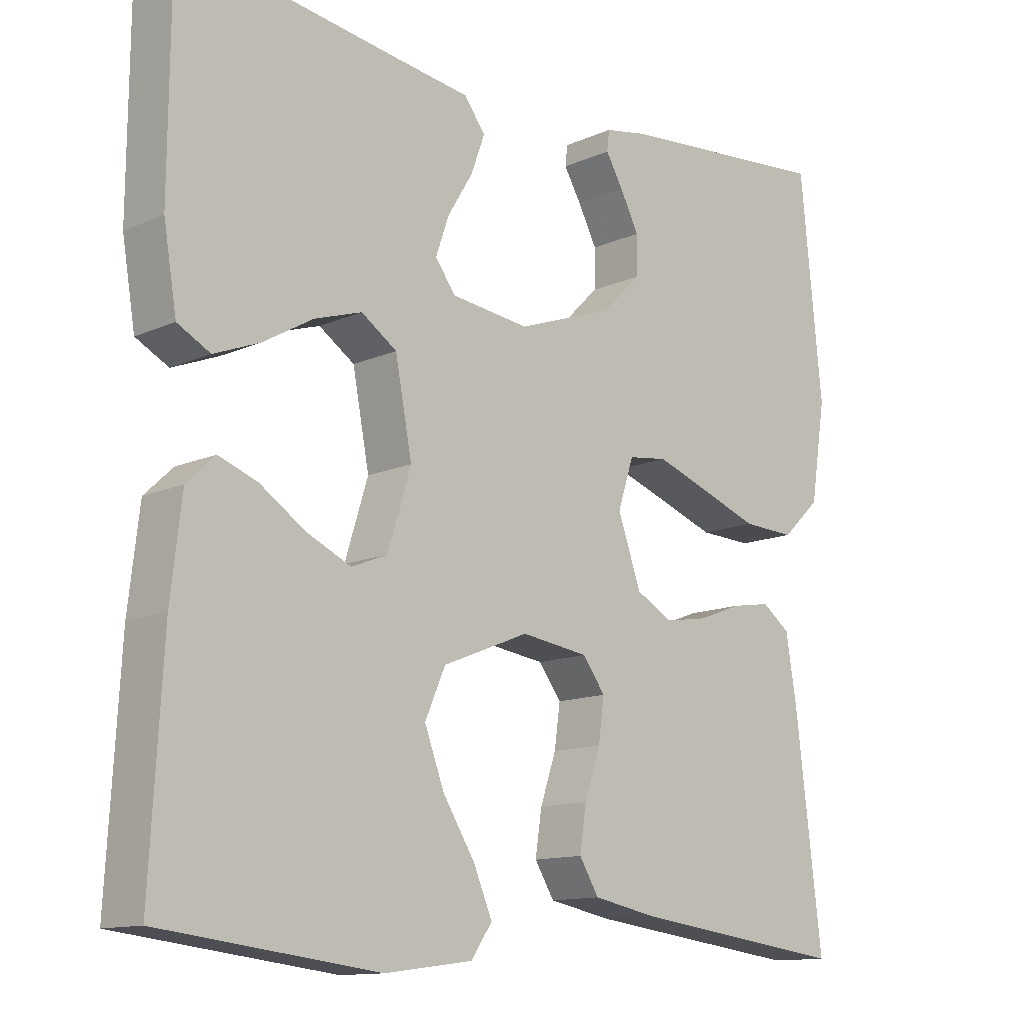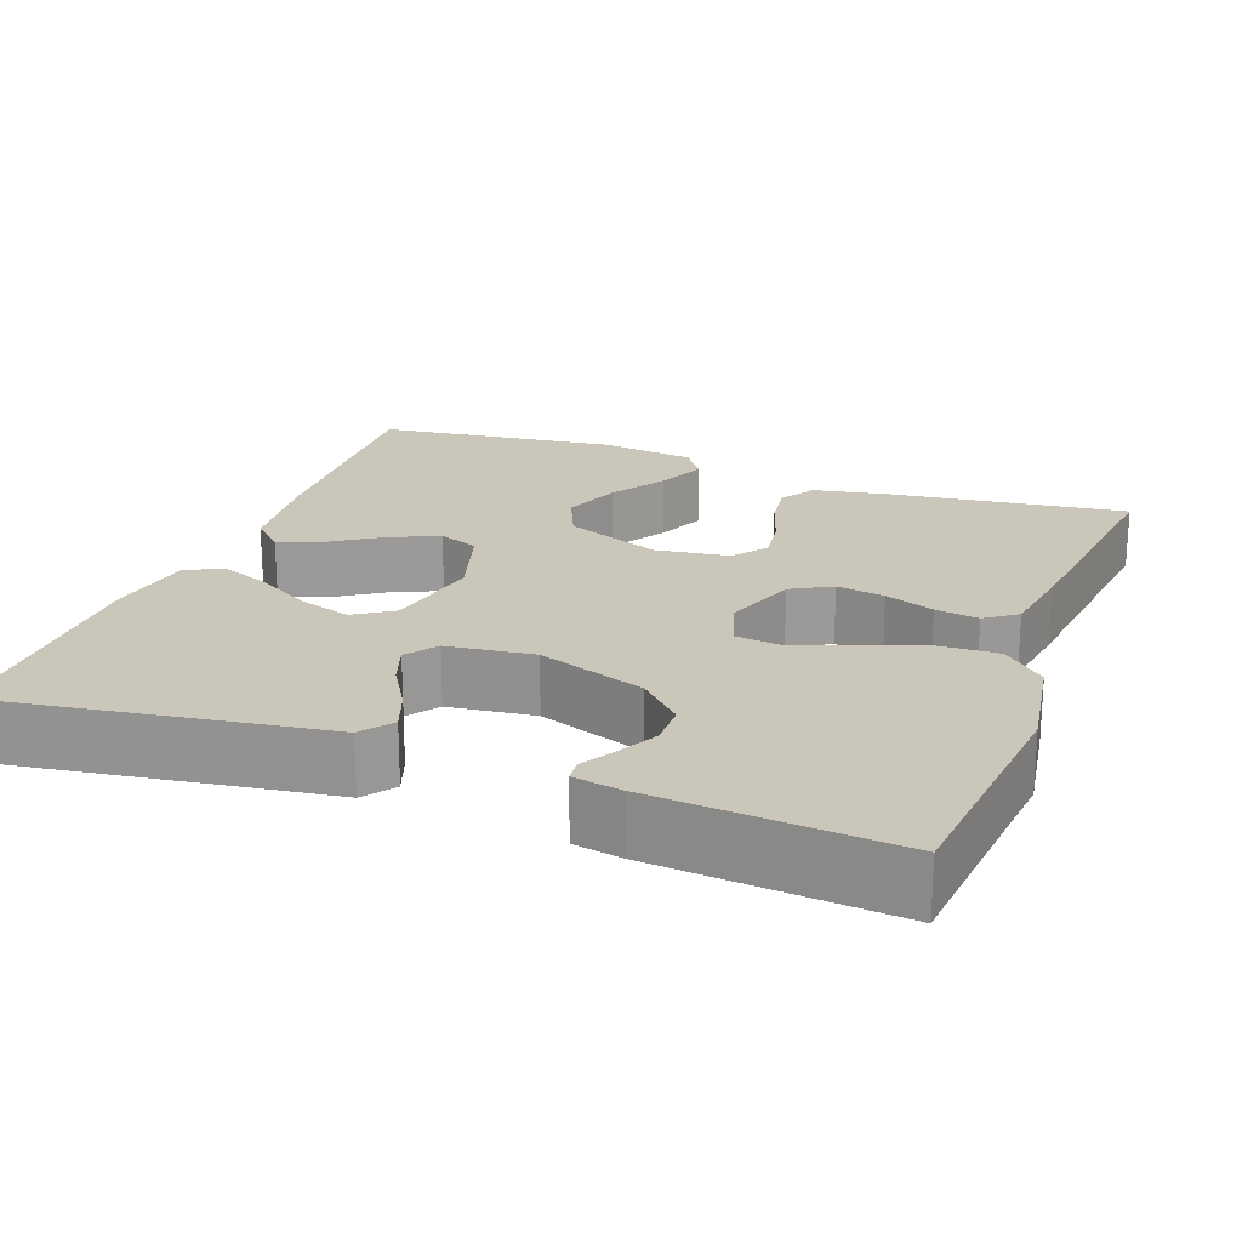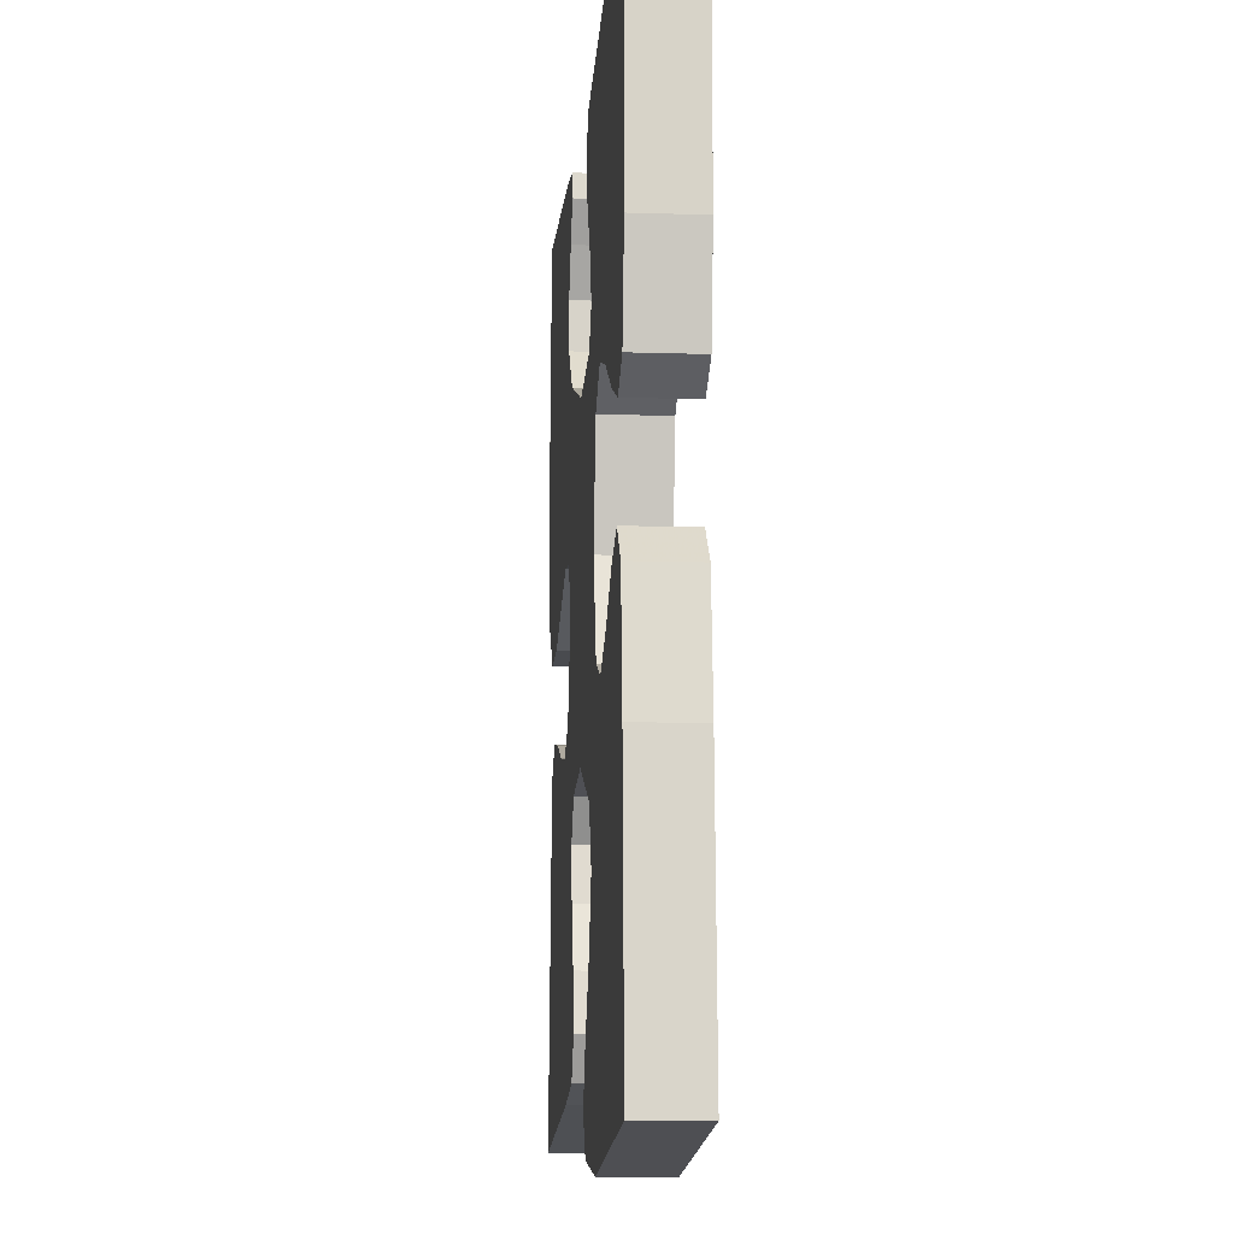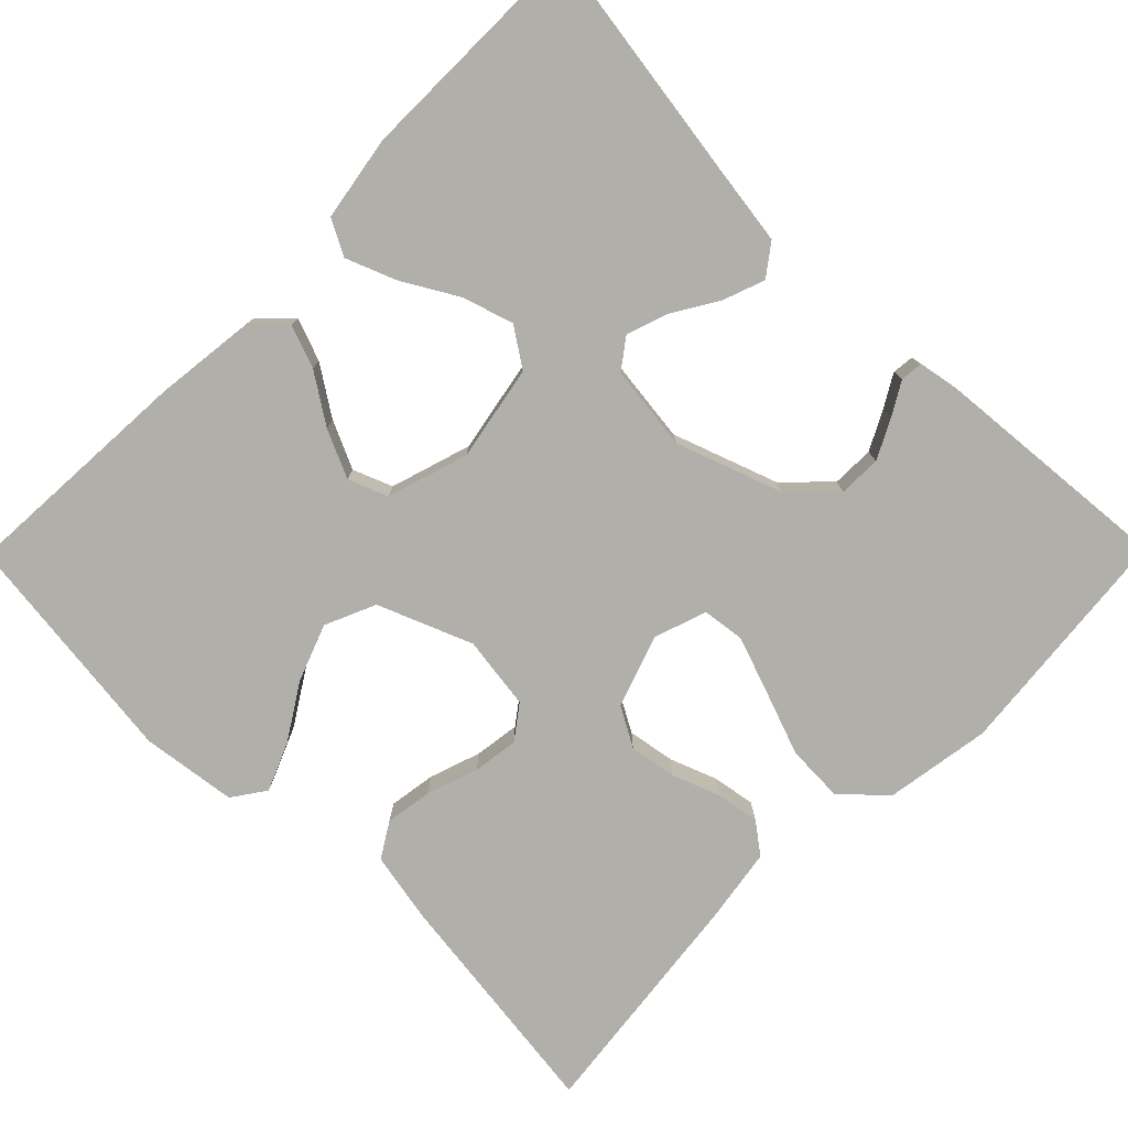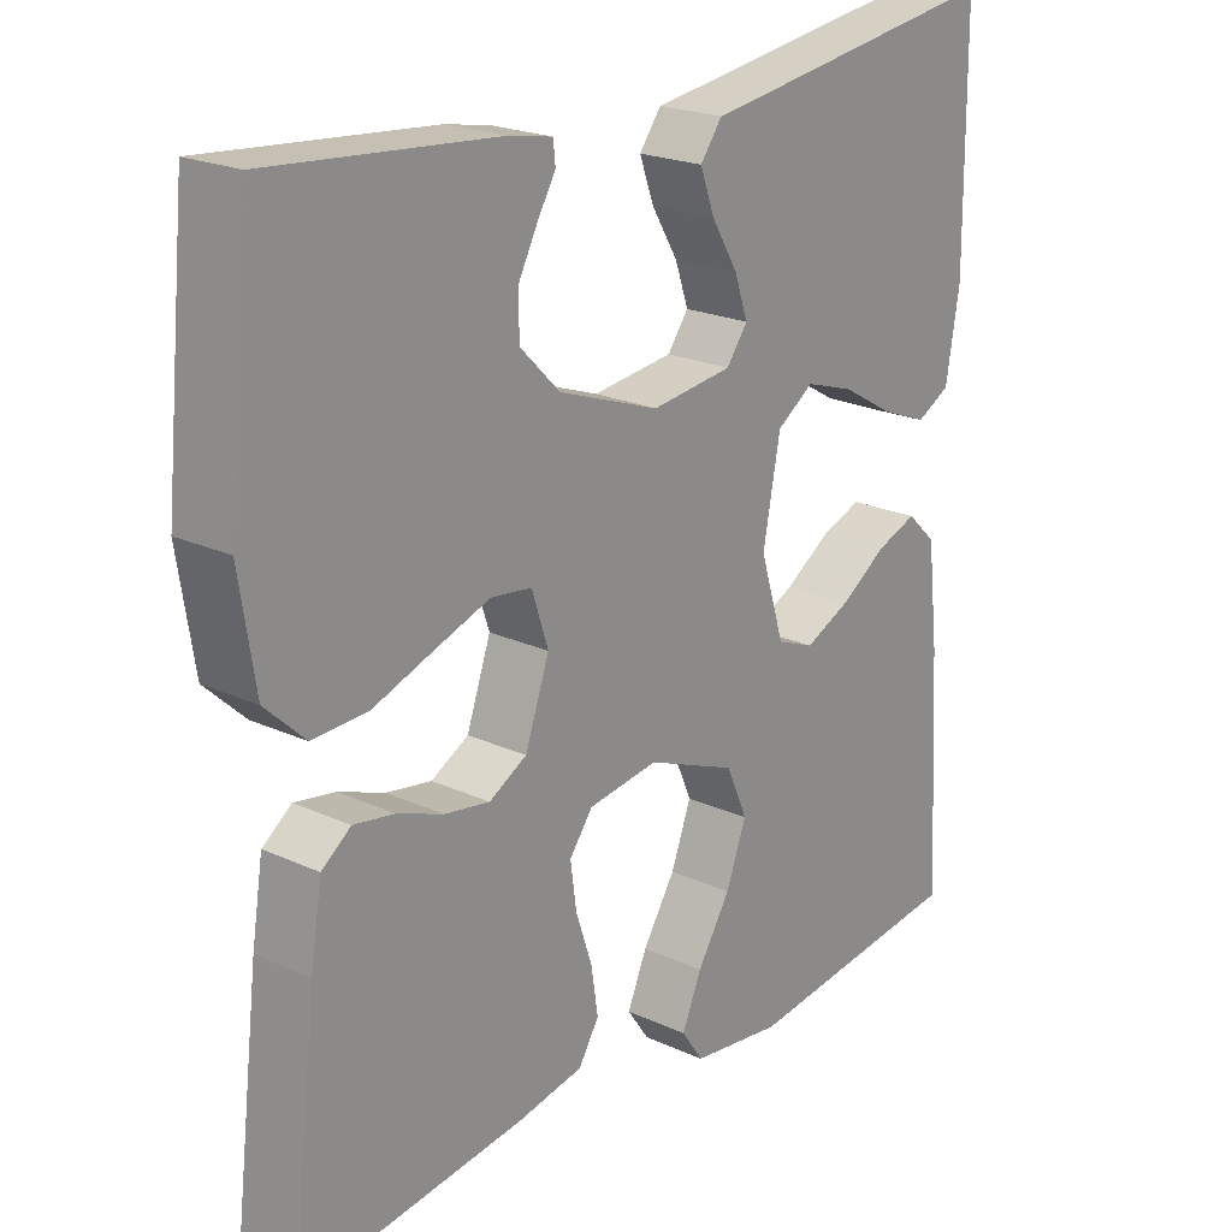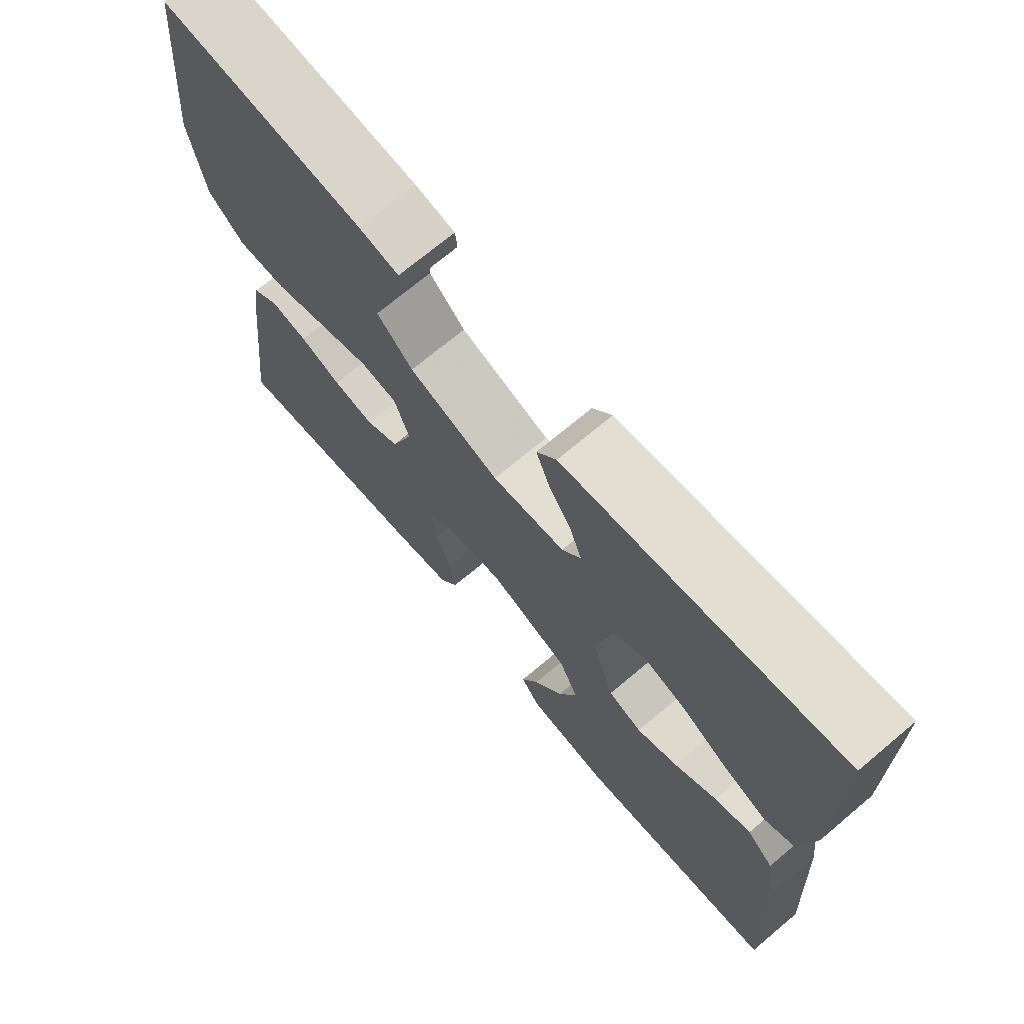
<metadata>
{"format":"obj","ext":"obj","renderer":"f3d","projection":"perspective","resolution":1024,"background":"white","views":[{"elev":-12.6,"azim":-44.1,"up":"+Z"},{"elev":21.1,"azim":20.4,"up":"+Y"},{"elev":-11.4,"azim":-94.5,"up":"+Z"},{"elev":-78.0,"azim":-44.7,"up":"+Y"},{"elev":21.6,"azim":129.1,"up":"+Z"},{"elev":71.2,"azim":-130.0,"up":"+Z"}]}
</metadata>
<code>
v 0.5 0.07 0.5
v 0.53 0.07 0.2
v 0.509 0.07 0.066
v 0.456 0.07 0.016
v 0.383 0.07 0.019
v 0.303 0.07 0.048
v 0.229 0.07 0.074
v 0.175 0.07 0.067
v 0.153 0.07 0
v 0.185 0.07 -0.091
v 0.235 0.07 -0.119
v 0.295 0.07 -0.109
v 0.356 0.07 -0.086
v 0.41 0.07 -0.077
v 0.449 0.07 -0.106
v 0.464 0.07 -0.2
v 0.5 0.07 -0.5
v 0.2 0.07 -0.462
v 0.112 0.07 -0.445
v 0.085 0.07 -0.401
v 0.094 0.07 -0.341
v 0.116 0.07 -0.276
v 0.124 0.07 -0.218
v 0.093 0.07 -0.176
v 0 0.07 -0.163
v -0.119 0.07 -0.211
v -0.147 0.07 -0.275
v -0.12 0.07 -0.347
v -0.076 0.07 -0.417
v -0.05 0.07 -0.478
v -0.079 0.07 -0.52
v -0.2 0.07 -0.536
v -0.5 0.07 -0.5
v -0.483 0.07 -0.2
v -0.468 0.07 -0.071
v -0.429 0.07 -0.034
v -0.375 0.07 -0.054
v -0.313 0.07 -0.095
v -0.252 0.07 -0.123
v -0.202 0.07 -0.103
v -0.17 0.07 0
v -0.193 0.07 0.121
v -0.242 0.07 0.154
v -0.307 0.07 0.133
v -0.376 0.07 0.093
v -0.439 0.07 0.068
v -0.484 0.07 0.092
v -0.502 0.07 0.2
v -0.5 0.07 0.5
v -0.2 0.07 0.456
v -0.093 0.07 0.441
v -0.064 0.07 0.402
v -0.083 0.07 0.35
v -0.118 0.07 0.292
v -0.136 0.07 0.24
v -0.108 0.07 0.202
v 0 0.07 0.189
v 0.134 0.07 0.237
v 0.187 0.07 0.29
v 0.188 0.07 0.344
v 0.162 0.07 0.394
v 0.138 0.07 0.435
v 0.141 0.07 0.463
v 0.2 0.07 0.474
v 0.5 0 0.5
v 0.53 0 0.2
v 0.509 0 0.066
v 0.456 0 0.016
v 0.383 0 0.019
v 0.303 0 0.048
v 0.229 0 0.074
v 0.175 0 0.067
v 0.153 0 0
v 0.185 0 -0.091
v 0.235 0 -0.119
v 0.295 0 -0.109
v 0.356 0 -0.086
v 0.41 0 -0.077
v 0.449 0 -0.106
v 0.464 0 -0.2
v 0.5 0 -0.5
v 0.2 0 -0.462
v 0.112 0 -0.445
v 0.085 0 -0.401
v 0.094 0 -0.341
v 0.116 0 -0.276
v 0.124 0 -0.218
v 0.093 0 -0.176
v 0 0 -0.163
v -0.119 0 -0.211
v -0.147 0 -0.275
v -0.12 0 -0.347
v -0.076 0 -0.417
v -0.05 0 -0.478
v -0.079 0 -0.52
v -0.2 0 -0.536
v -0.5 0 -0.5
v -0.483 0 -0.2
v -0.468 0 -0.071
v -0.429 0 -0.034
v -0.375 0 -0.054
v -0.313 0 -0.095
v -0.252 0 -0.123
v -0.202 0 -0.103
v -0.17 0 0
v -0.193 0 0.121
v -0.242 0 0.154
v -0.307 0 0.133
v -0.376 0 0.093
v -0.439 0 0.068
v -0.484 0 0.092
v -0.502 0 0.2
v -0.5 0 0.5
v -0.2 0 0.456
v -0.093 0 0.441
v -0.064 0 0.402
v -0.083 0 0.35
v -0.118 0 0.292
v -0.136 0 0.24
v -0.108 0 0.202
v 0 0 0.189
v 0.134 0 0.237
v 0.187 0 0.29
v 0.188 0 0.344
v 0.162 0 0.394
v 0.138 0 0.435
v 0.141 0 0.463
v 0.2 0 0.474
f 3 4 5
f 2 3 5
f 1 2 5
f 64 1 5
f 63 64 5
f 62 63 5
f 61 62 5
f 60 61 5
f 59 60 5 6
f 58 59 6 7
f 57 58 7 8
f 56 57 8 9
f 52 53 54
f 51 52 54
f 50 51 54
f 50 54 55
f 49 50 55
f 48 49 55
f 47 48 55
f 46 47 55
f 45 46 55
f 44 45 55
f 43 44 55 56
f 36 37 38
f 35 36 38
f 34 35 38
f 33 34 38
f 32 33 38
f 31 32 38
f 30 31 38
f 29 30 38
f 28 29 38
f 27 28 38 39
f 26 27 39 40
f 20 21 22
f 19 20 22
f 18 19 22
f 17 18 22
f 16 17 22
f 15 16 22
f 14 15 22
f 13 14 22
f 12 13 22
f 11 12 22 23
f 10 11 23 24
f 56 9 10
f 43 56 10
f 42 43 10
f 25 26 40 41
f 25 41 42
f 24 25 42
f 10 24 42
f 69 68 67
f 69 67 66
f 69 66 65
f 69 65 128
f 69 128 127
f 69 127 126
f 69 126 125
f 69 125 124
f 70 69 124 123
f 71 70 123 122
f 72 71 122 121
f 73 72 121 120
f 118 117 116
f 118 116 115
f 118 115 114
f 119 118 114
f 119 114 113
f 119 113 112
f 119 112 111
f 119 111 110
f 119 110 109
f 119 109 108
f 120 119 108 107
f 102 101 100
f 102 100 99
f 102 99 98
f 102 98 97
f 102 97 96
f 102 96 95
f 102 95 94
f 102 94 93
f 102 93 92
f 103 102 92 91
f 104 103 91 90
f 86 85 84
f 86 84 83
f 86 83 82
f 86 82 81
f 86 81 80
f 86 80 79
f 86 79 78
f 86 78 77
f 86 77 76
f 87 86 76 75
f 88 87 75 74
f 74 73 120
f 74 120 107
f 74 107 106
f 105 104 90 89
f 106 105 89
f 106 89 88
f 106 88 74
f 1 65 66 2
f 2 66 67 3
f 3 67 68 4
f 4 68 69 5
f 5 69 70 6
f 6 70 71 7
f 7 71 72 8
f 8 72 73 9
f 9 73 74 10
f 10 74 75 11
f 11 75 76 12
f 12 76 77 13
f 13 77 78 14
f 14 78 79 15
f 15 79 80 16
f 16 80 81 17
f 17 81 82 18
f 18 82 83 19
f 19 83 84 20
f 20 84 85 21
f 21 85 86 22
f 22 86 87 23
f 23 87 88 24
f 24 88 89 25
f 25 89 90 26
f 26 90 91 27
f 27 91 92 28
f 28 92 93 29
f 29 93 94 30
f 30 94 95 31
f 31 95 96 32
f 32 96 97 33
f 33 97 98 34
f 34 98 99 35
f 35 99 100 36
f 36 100 101 37
f 37 101 102 38
f 38 102 103 39
f 39 103 104 40
f 40 104 105 41
f 41 105 106 42
f 42 106 107 43
f 43 107 108 44
f 44 108 109 45
f 45 109 110 46
f 46 110 111 47
f 47 111 112 48
f 48 112 113 49
f 49 113 114 50
f 50 114 115 51
f 51 115 116 52
f 52 116 117 53
f 53 117 118 54
f 54 118 119 55
f 55 119 120 56
f 56 120 121 57
f 57 121 122 58
f 58 122 123 59
f 59 123 124 60
f 60 124 125 61
f 61 125 126 62
f 62 126 127 63
f 63 127 128 64
f 64 128 65 1

</code>
